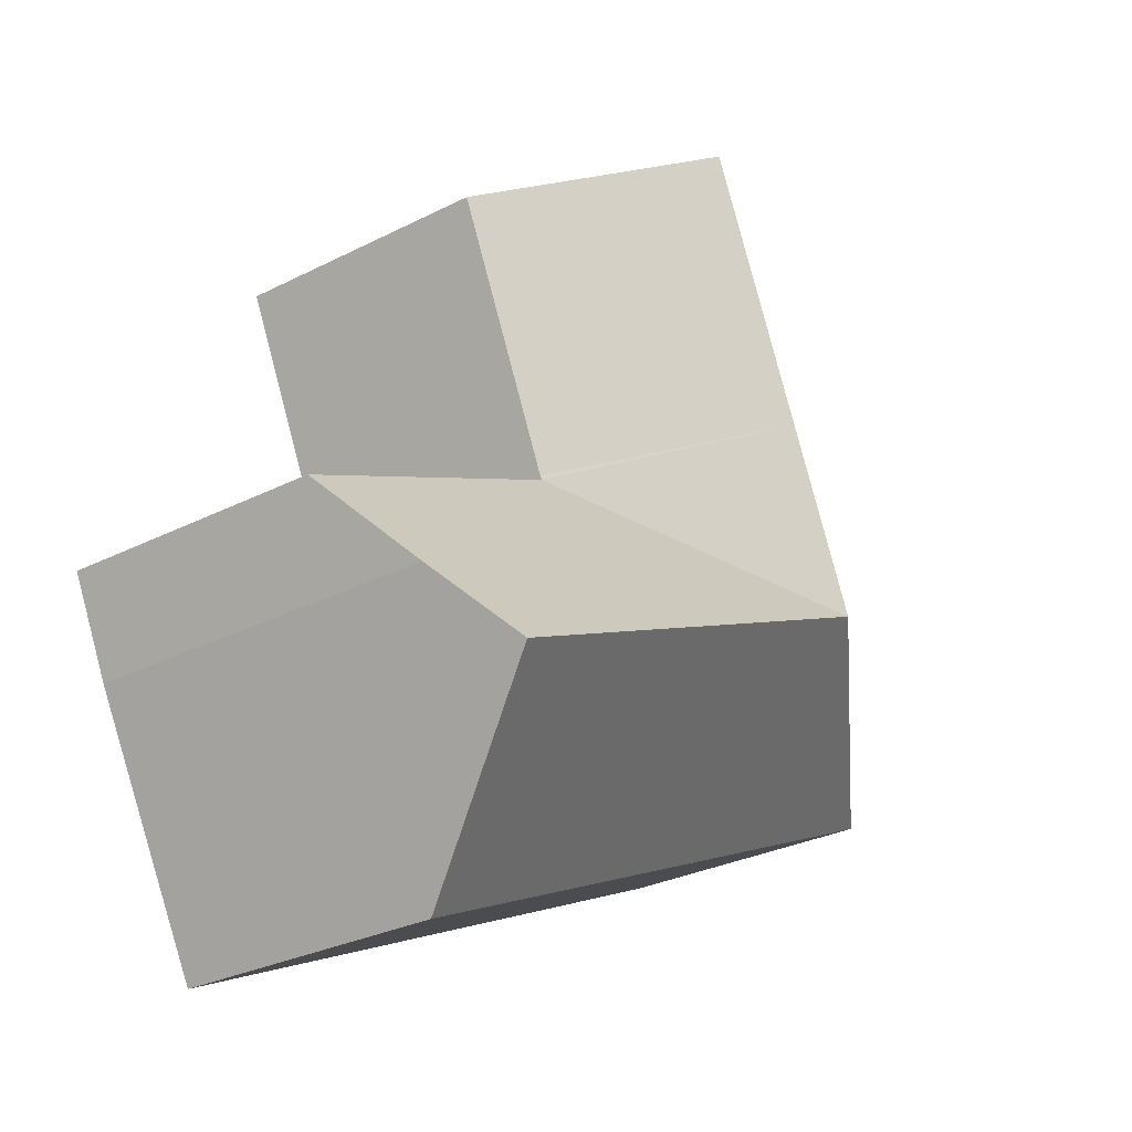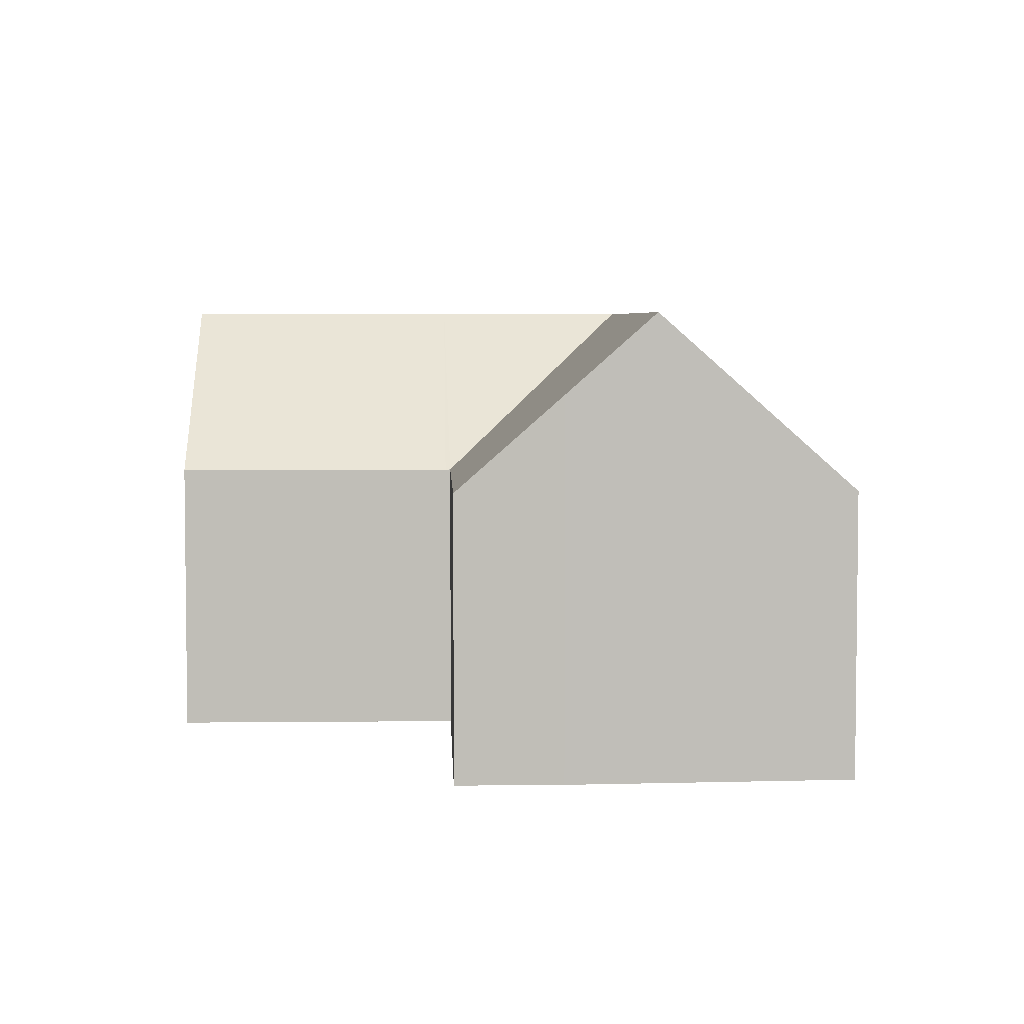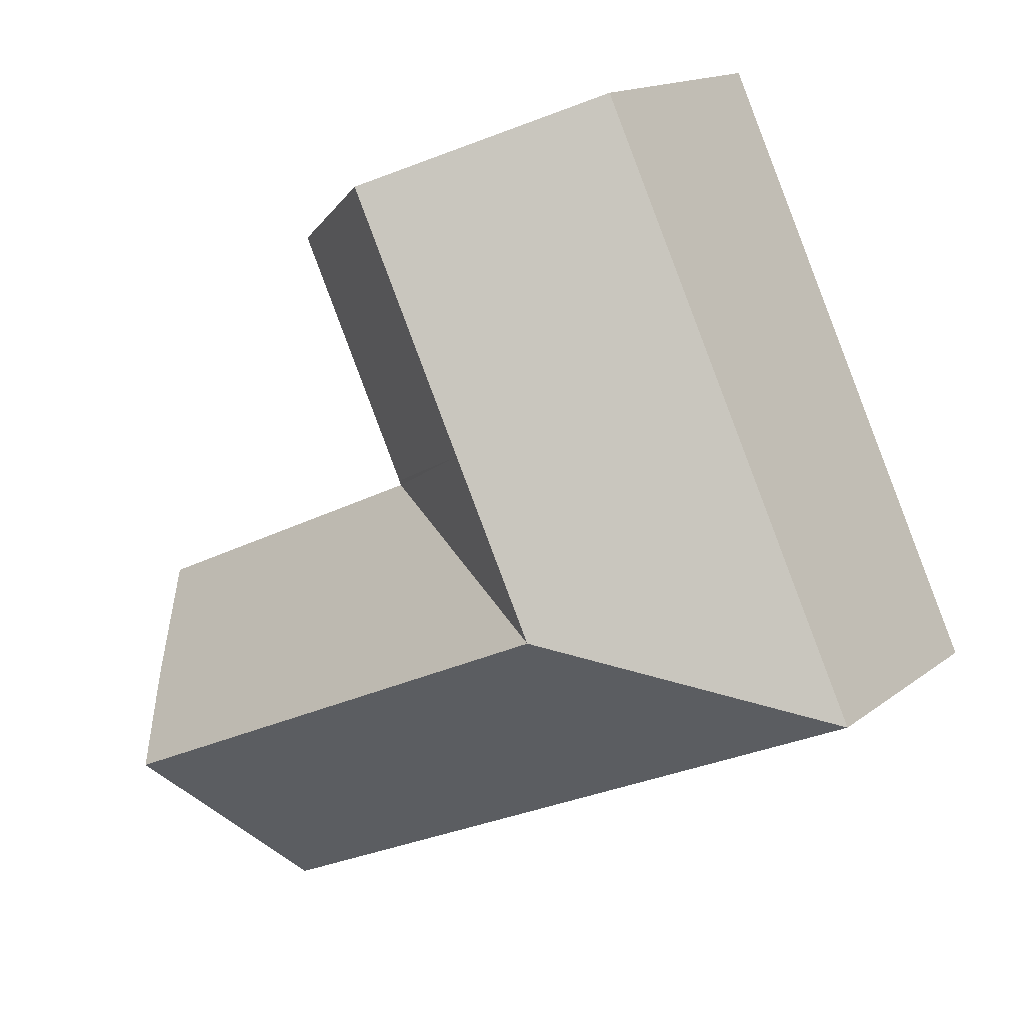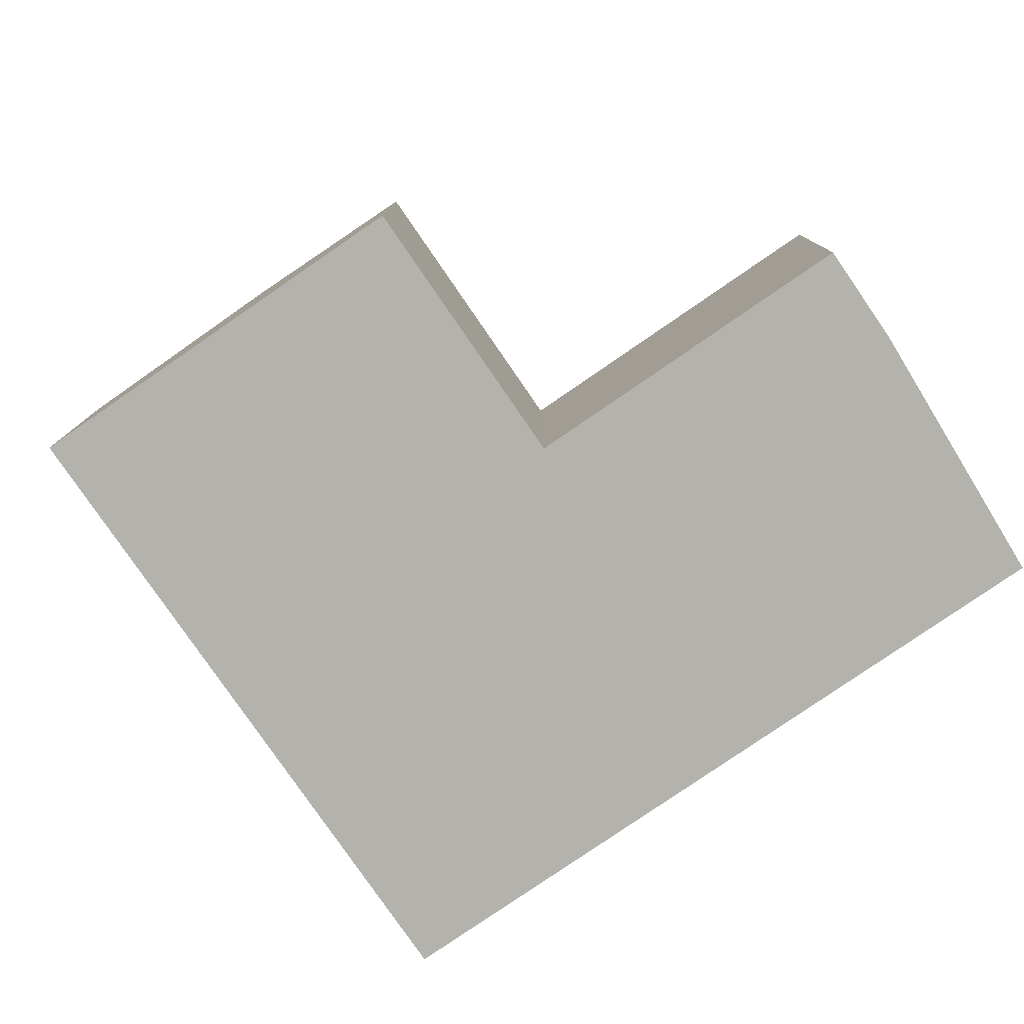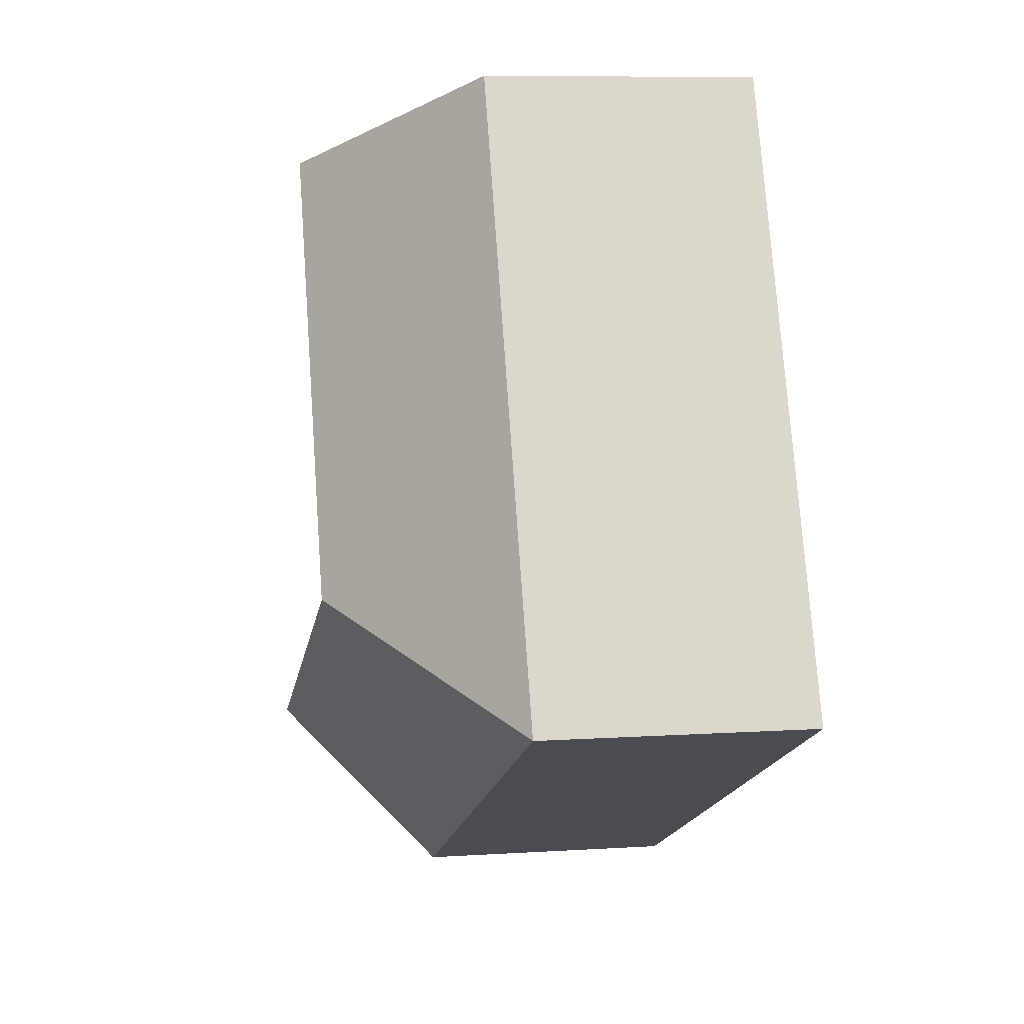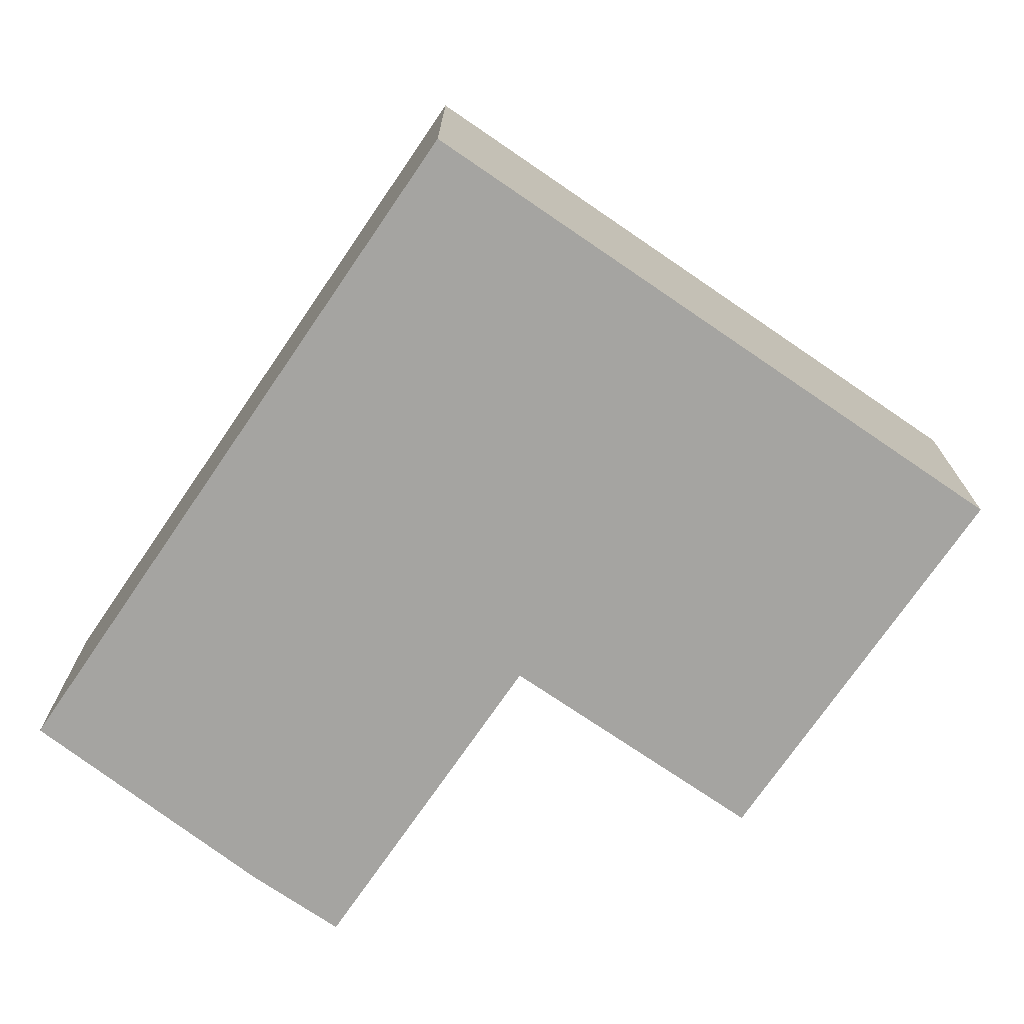
<metadata>
{"format":"obj","ext":"obj","renderer":"f3d","projection":"perspective","resolution":1024,"background":"white","views":[{"elev":-29.1,"azim":127.1,"up":"+Z"},{"elev":4.7,"azim":112.8,"up":"+Y"},{"elev":15.2,"azim":-147.4,"up":"+Z"},{"elev":-79.4,"azim":59.3,"up":"+Y"},{"elev":8.7,"azim":-99.7,"up":"+Z"},{"elev":-73.3,"azim":-99.6,"up":"+Y"}]}
</metadata>
<code>
v  13.06 5.465 8.598
v  6.969 8.809 5.25
v  9.313 8.809 10.33
v  10.71 5.464 3.521
v  10.67 5.471 3.43
v  9.172 8.809 -0.057
v  5.336 8.809 1.715
v  10.76 5.471 3.388
v  17.01 5.471 0.502
v  15.34 8.809 -2.903
v  16.15 7.29 -1.376
v  7.581 5.471 -3.501
v  0 5.471 3.35e-16
v  13.55 5.471 -6.258
v  3.223 5.464 6.98
v  5.568 5.464 12.06
v  5.568 -7.383e-16 12.06
v  9.313 -6.323e-16 10.33
v  13.06 -5.265e-16 8.598
v  10.67 -2.1e-16 3.43
v  17.01 -3.074e-17 0.502
v  10.76 -2.075e-16 3.388
v  10.71 -2.156e-16 3.521
v  16.15 8.426e-17 -1.376
v  13.55 3.832e-16 -6.258
v  15.34 1.778e-16 -2.903
v  7.581 2.144e-16 -3.501
v  0 0 0
v  3.223 -4.274e-16 6.98
g defaultobject
f 1 2 3
f 2 1 4
f 2 4 5
f 5 6 7
f 6 5 8
f 6 8 9
f 6 9 10
f 10 9 11
f 2 5 7
f 7 12 13
f 12 7 6
f 12 6 14
f 14 6 10
f 15 7 13
f 7 15 16
f 7 16 2
f 2 16 3
f 16 1 3
f 1 16 17
f 1 17 18
f 1 18 19
f 20 8 5
f 8 20 9
f 9 20 21
f 21 20 22
f 19 4 1
f 4 19 23
f 4 23 5
f 5 23 20
f 9 24 11
f 24 9 21
f 11 14 10
f 14 11 24
f 14 24 25
f 25 24 26
f 25 12 14
f 12 25 27
f 12 27 13
f 13 27 28
f 28 15 13
f 15 28 29
f 15 29 16
f 16 29 17
f 26 27 25
f 27 26 24
f 27 24 28
f 28 24 21
f 28 21 22
f 28 22 20
f 28 20 29
f 29 20 23
f 29 23 19
f 29 19 18
f 29 18 17

</code>
